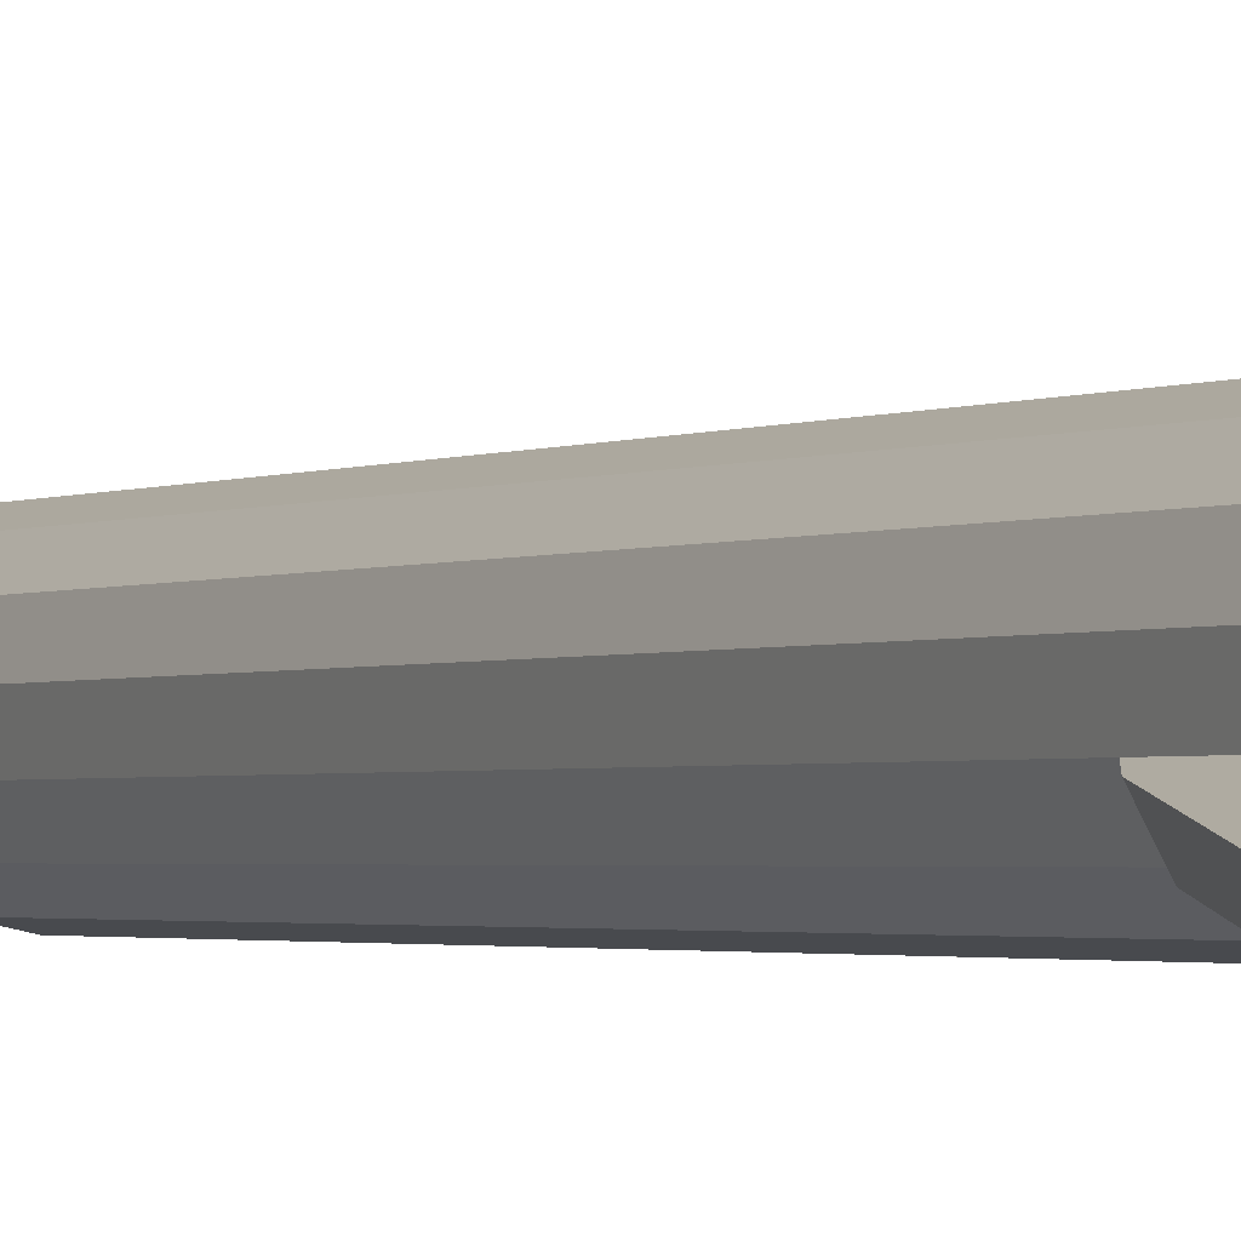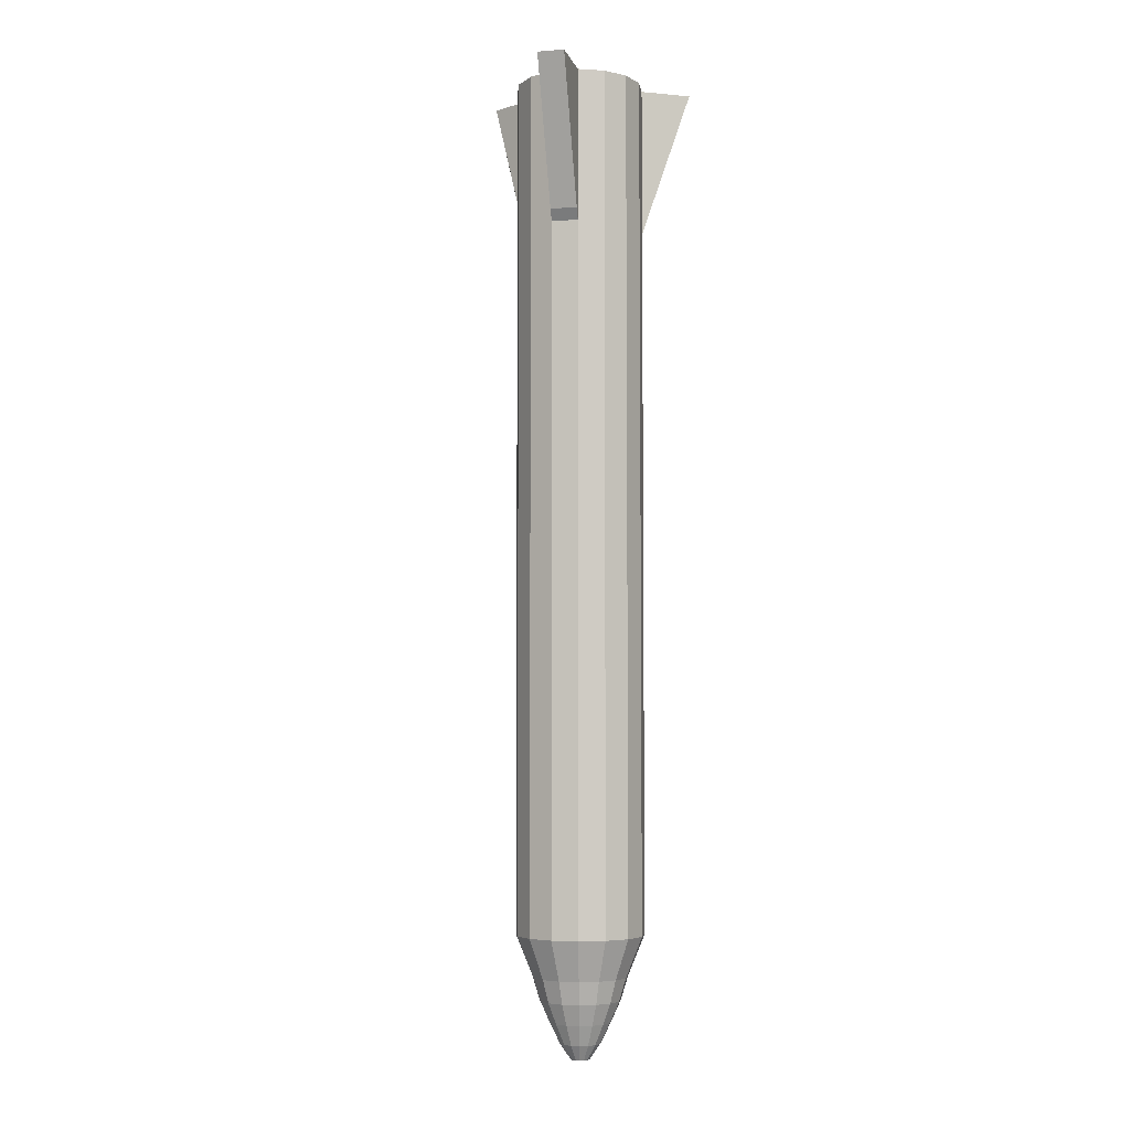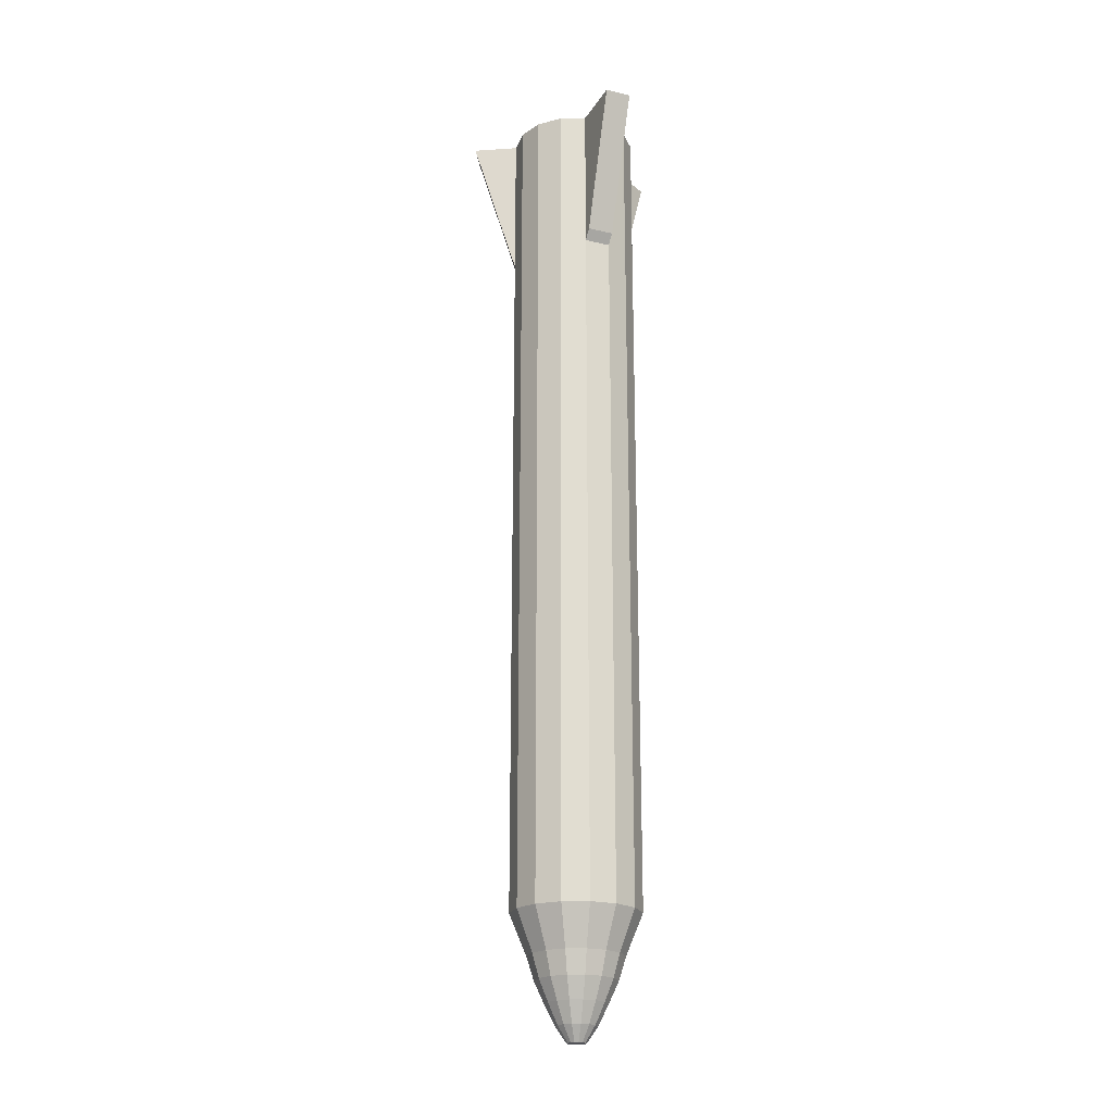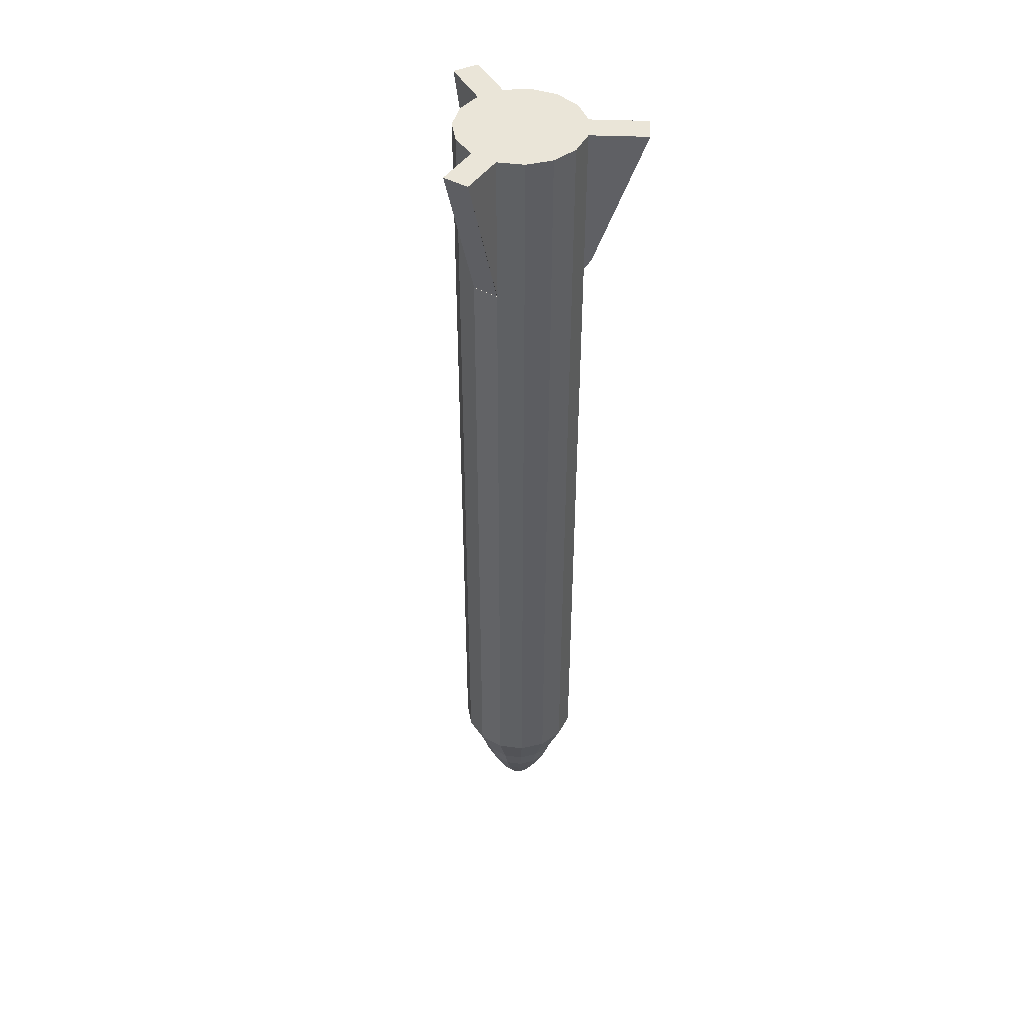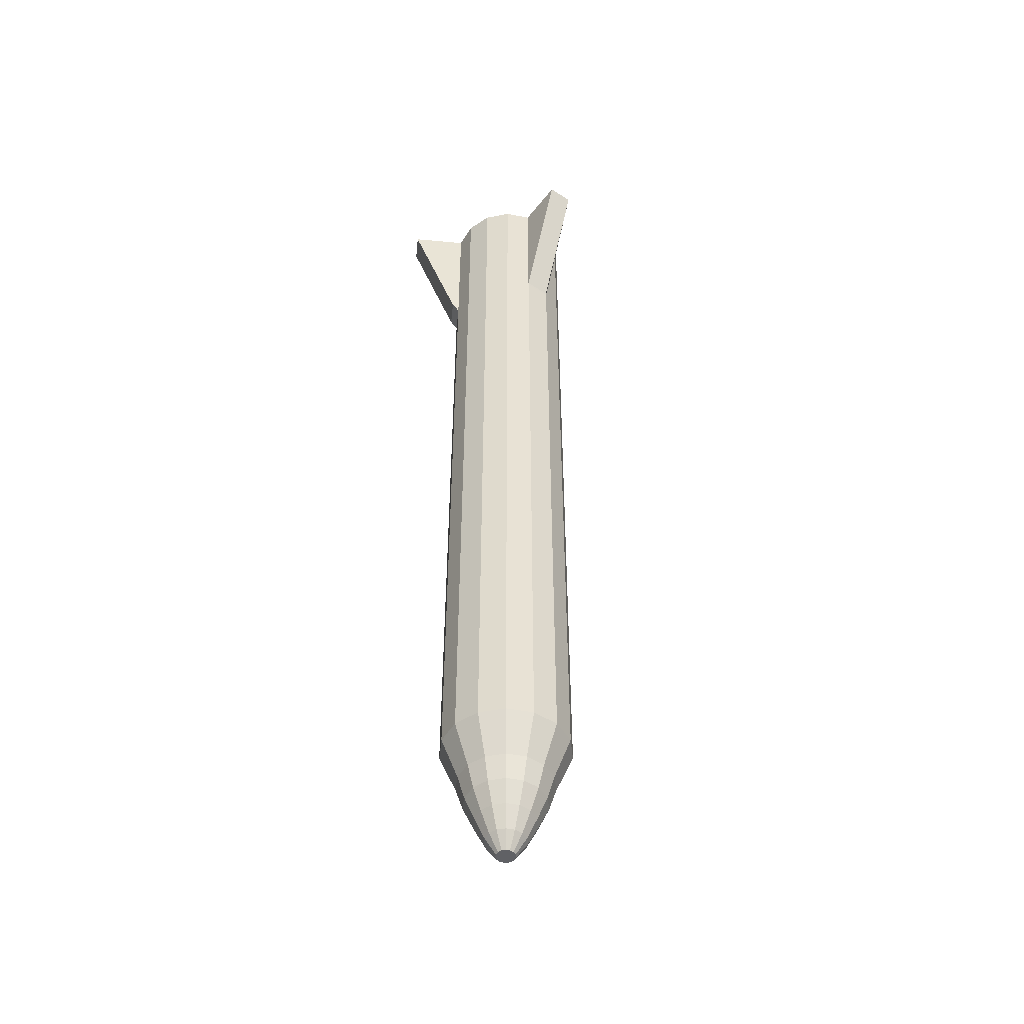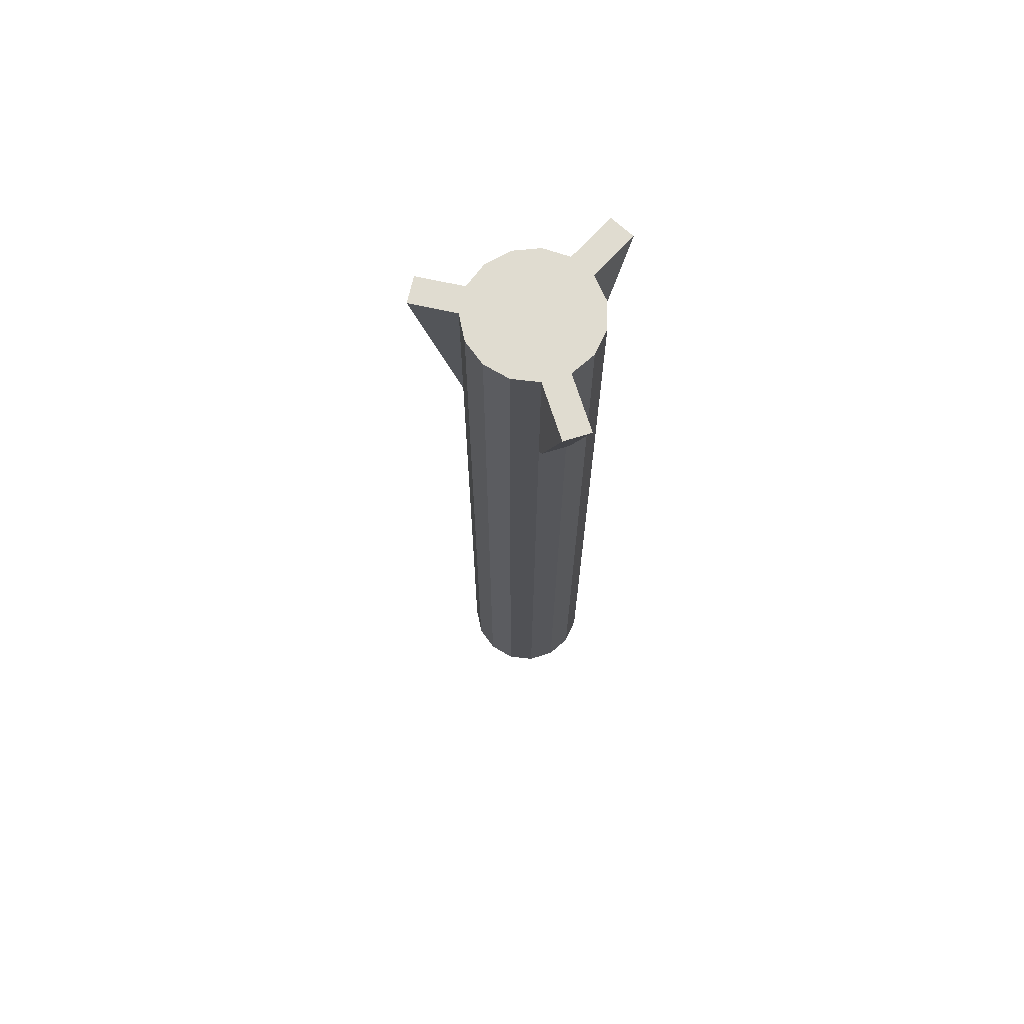
<metadata>
{"format":"obj","ext":"obj","renderer":"f3d","projection":"perspective","resolution":1024,"background":"white","views":[{"elev":-1.7,"azim":152.1,"up":"+Z"},{"elev":-5.1,"azim":133.9,"up":"+Y"},{"elev":-21.6,"azim":96.9,"up":"+Y"},{"elev":44.9,"azim":32.6,"up":"+Y"},{"elev":-48.5,"azim":-156.0,"up":"+Y"},{"elev":69.5,"azim":102.5,"up":"+Y"}]}
</metadata>
<code>
o Cylinder
v 0 -0.8382 -0.1257
v 0 0.8382 -0.1257
v 0.05114 -0.8382 -0.1149
v 0.05114 0.8382 -0.1149
v 0.09344 -0.8382 -0.08413
v 0.09344 0.8382 -0.08413
v 0.1196 -0.8382 -0.03885
v 0.1196 0.8382 -0.03885
v 0.125 -0.8382 0.01314
v 0.125 0.8382 0.01314
v 0.1089 -0.8382 0.06287
v 0.1089 0.8382 0.06287
v 0.0739 -0.8382 0.1017
v 0.0739 0.8382 0.1017
v 0.02614 -0.8382 0.123
v 0.02614 0.8382 0.123
v -0.02614 -0.8382 0.123
v -0.02614 0.8382 0.123
v -0.0739 -0.8382 0.1017
v -0.0739 0.8382 0.1017
v -0.1089 -0.8382 0.06287
v -0.1089 0.8382 0.06287
v -0.125 -0.8382 0.01314
v -0.125 0.8382 0.01314
v -0.1196 -0.8382 -0.03885
v -0.1196 0.8382 -0.03885
v -0.09344 -0.8382 -0.08413
v -0.09344 0.8382 -0.08413
v -0.05114 -0.8382 -0.1149
v -0.05114 0.8382 -0.1149
v 0 0.5391 -0.1257
v 0.05114 0.5391 -0.1149
v 0.09344 0.5391 -0.08413
v 0.1196 0.5391 -0.03885
v 0.125 0.5391 0.01314
v 0.1089 0.5391 0.06287
v 0.0739 0.5391 0.1017
v 0.02614 0.5391 0.123
v -0.02614 0.5391 0.123
v -0.0739 0.5391 0.1017
v -0.1089 0.5391 0.06287
v -0.125 0.5391 0.01314
v -0.1196 0.5391 -0.03885
v -0.09344 0.5391 -0.08413
v -0.05114 0.5391 -0.1149
v 0.2159 0.8382 -0.09449
v 0.1898 0.8382 -0.1398
v 0.105 0.5599 -0.09215
v 0.1311 0.5599 -0.04688
v -0.1815 0.8382 -0.135
v -0.2076 0.8382 -0.0897
v -0.1192 0.5452 -0.03924
v -0.09308 0.5452 -0.08451
v -0.02614 0.8382 0.2127
v 0.02614 0.8382 0.2127
v 0.02614 0.5391 0.1222
v -0.02614 0.5391 0.1222
v -0 -0.9174 -0.09299
v 0.03782 -0.9174 -0.08495
v 0.06911 -0.9174 -0.06223
v 0.08844 -0.9174 -0.02874
v 0.09248 -0.9174 0.00972
v 0.08053 -0.9174 0.0465
v 0.05466 -0.9174 0.07523
v 0.01933 -0.9174 0.09096
v -0.01933 -0.9174 0.09096
v -0.05466 -0.9174 0.07523
v -0.08053 -0.9174 0.0465
v -0.09248 -0.9174 0.00972
v -0.08844 -0.9174 -0.02874
v -0.06911 -0.9174 -0.06223
v -0.03782 -0.9174 -0.08495
v -0 -0.9623 -0.07909
v 0.03217 -0.9623 -0.07225
v 0.05878 -0.9623 -0.05292
v 0.07522 -0.9623 -0.02444
v 0.07866 -0.9623 0.008267
v 0.0685 -0.9623 0.03955
v 0.04649 -0.9623 0.06399
v 0.01644 -0.9623 0.07736
v -0.01644 -0.9623 0.07736
v -0.04649 -0.9623 0.06399
v -0.0685 -0.9623 0.03955
v -0.07866 -0.9623 0.008267
v -0.07522 -0.9623 -0.02444
v -0.05878 -0.9623 -0.05292
v -0.03217 -0.9623 -0.07225
v -0 -1.004 -0.06019
v 0.02448 -1.004 -0.05499
v 0.04473 -1.004 -0.04028
v 0.05725 -1.004 -0.0186
v 0.05986 -1.004 0.006292
v 0.05213 -1.004 0.0301
v 0.03538 -1.004 0.0487
v 0.01252 -1.004 0.05888
v -0.01252 -1.004 0.05888
v -0.03538 -1.004 0.0487
v -0.05213 -1.004 0.0301
v -0.05986 -1.004 0.006292
v -0.05725 -1.004 -0.0186
v -0.04473 -1.004 -0.04028
v -0.02448 -1.004 -0.05499
v 0 -1.044 -0.03992
v 0.01623 -1.044 -0.03646
v 0.02966 -1.044 -0.02671
v 0.03796 -1.044 -0.01234
v 0.0397 -1.044 0.004172
v 0.03457 -1.044 0.01996
v 0.02346 -1.044 0.03229
v 0.008299 -1.044 0.03904
v -0.008299 -1.044 0.03904
v -0.02346 -1.044 0.03229
v -0.03457 -1.044 0.01996
v -0.0397 -1.044 0.004172
v -0.03796 -1.044 -0.01234
v -0.02966 -1.044 -0.02671
v -0.01623 -1.044 -0.03646
v 0 -1.075 -0.01851
v 0.007529 -1.075 -0.01691
v 0.01376 -1.075 -0.01239
v 0.0176 -1.075 -0.00572
v 0.01841 -1.075 0.001935
v 0.01603 -1.075 0.009255
v 0.01088 -1.075 0.01498
v 0.003849 -1.075 0.01811
v -0.003849 -1.075 0.01811
v -0.01088 -1.075 0.01498
v -0.01603 -1.075 0.009255
v -0.01841 -1.075 0.001935
v -0.0176 -1.075 -0.00572
v -0.01376 -1.075 -0.01239
v -0.007529 -1.075 -0.01691
f 31 2 4 32
f 32 4 6 33
f 33 6 47 48
f 34 8 10 35
f 35 10 12 36
f 36 12 14 37
f 37 14 16 38
f 38 16 55 56
f 39 18 20 40
f 40 20 22 41
f 41 22 24 42
f 42 24 26 43
f 43 26 51 52
f 4 2 30 28 26 24 22 20 18 16 14 12 10 8 6
f 45 30 2 31
f 44 28 30 45
f 3 5 60 59
f 27 44 45 29
f 29 45 31 1
f 25 43 44 27
f 23 42 43 25
f 21 41 42 23
f 19 40 41 21
f 17 39 40 19
f 15 38 39 17
f 13 37 38 15
f 11 36 37 13
f 9 35 36 11
f 7 34 35 9
f 5 33 34 7
f 3 32 33 5
f 1 31 32 3
f 48 47 46 49
f 6 8 46 47
f 34 33 48 49
f 8 34 49 46
f 52 51 50 53
f 44 43 52 53
f 26 28 50 51
f 28 44 53 50
f 56 55 54 57
f 18 39 57 54
f 16 18 54 55
f 39 38 56 57
f 59 60 75 74
f 13 15 65 64
f 23 25 70 69
f 9 11 63 62
f 19 21 68 67
f 29 1 58 72
f 5 7 61 60
f 15 17 66 65
f 1 3 59 58
f 25 27 71 70
f 11 13 64 63
f 21 23 69 68
f 7 9 62 61
f 17 19 67 66
f 27 29 72 71
f 81 82 97 96
f 67 68 83 82
f 60 61 76 75
f 68 69 84 83
f 61 62 77 76
f 69 70 85 84
f 62 63 78 77
f 70 71 86 85
f 63 64 79 78
f 71 72 87 86
f 64 65 80 79
f 72 58 73 87
f 65 66 81 80
f 58 59 74 73
f 66 67 82 81
f 96 97 112 111
f 74 75 90 89
f 82 83 98 97
f 75 76 91 90
f 83 84 99 98
f 76 77 92 91
f 84 85 100 99
f 77 78 93 92
f 85 86 101 100
f 78 79 94 93
f 86 87 102 101
f 79 80 95 94
f 87 73 88 102
f 80 81 96 95
f 73 74 89 88
f 103 104 119 118
f 89 90 105 104
f 97 98 113 112
f 90 91 106 105
f 98 99 114 113
f 91 92 107 106
f 99 100 115 114
f 92 93 108 107
f 100 101 116 115
f 93 94 109 108
f 101 102 117 116
f 94 95 110 109
f 102 88 103 117
f 95 96 111 110
f 88 89 104 103
f 118 119 120 121 122 123 124 125 126 127 128 129 130 131 132
f 111 112 127 126
f 104 105 120 119
f 112 113 128 127
f 105 106 121 120
f 113 114 129 128
f 106 107 122 121
f 114 115 130 129
f 107 108 123 122
f 115 116 131 130
f 108 109 124 123
f 116 117 132 131
f 109 110 125 124
f 117 103 118 132
f 110 111 126 125

</code>
